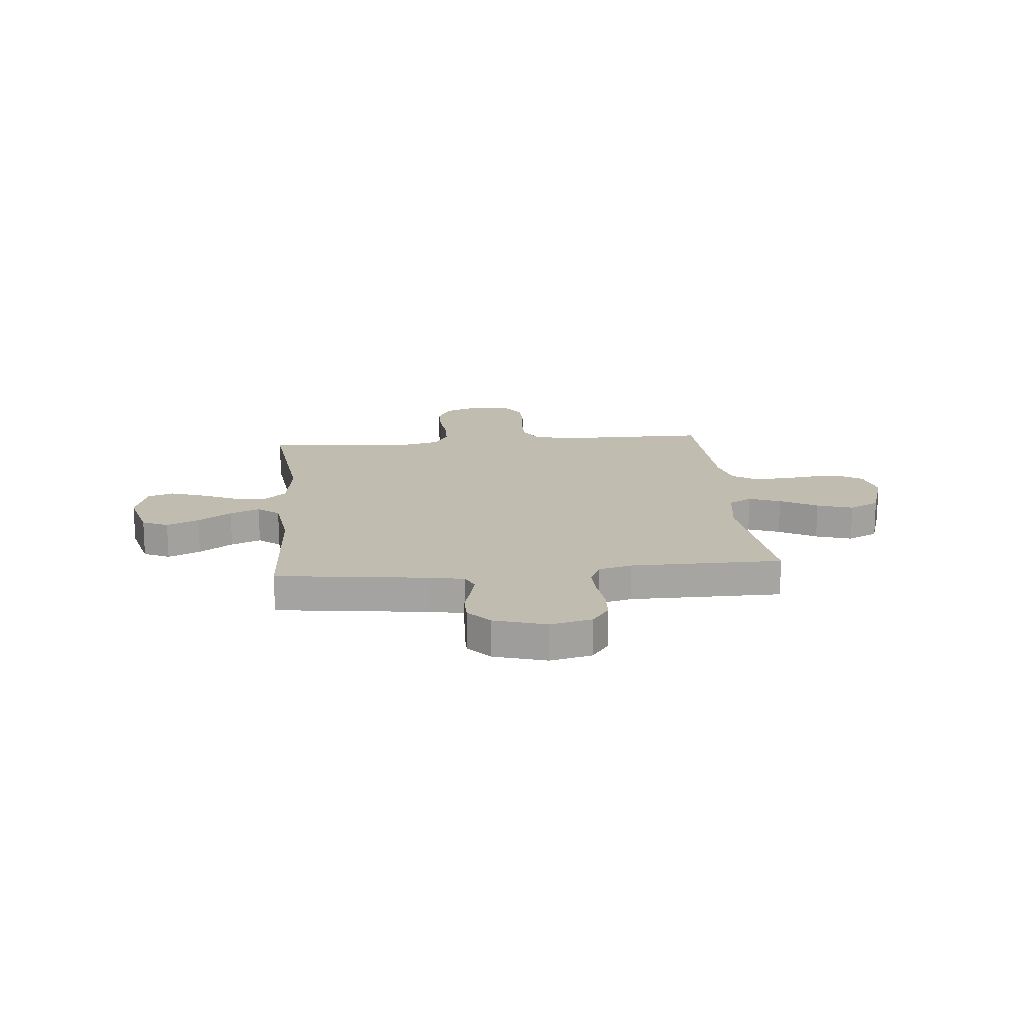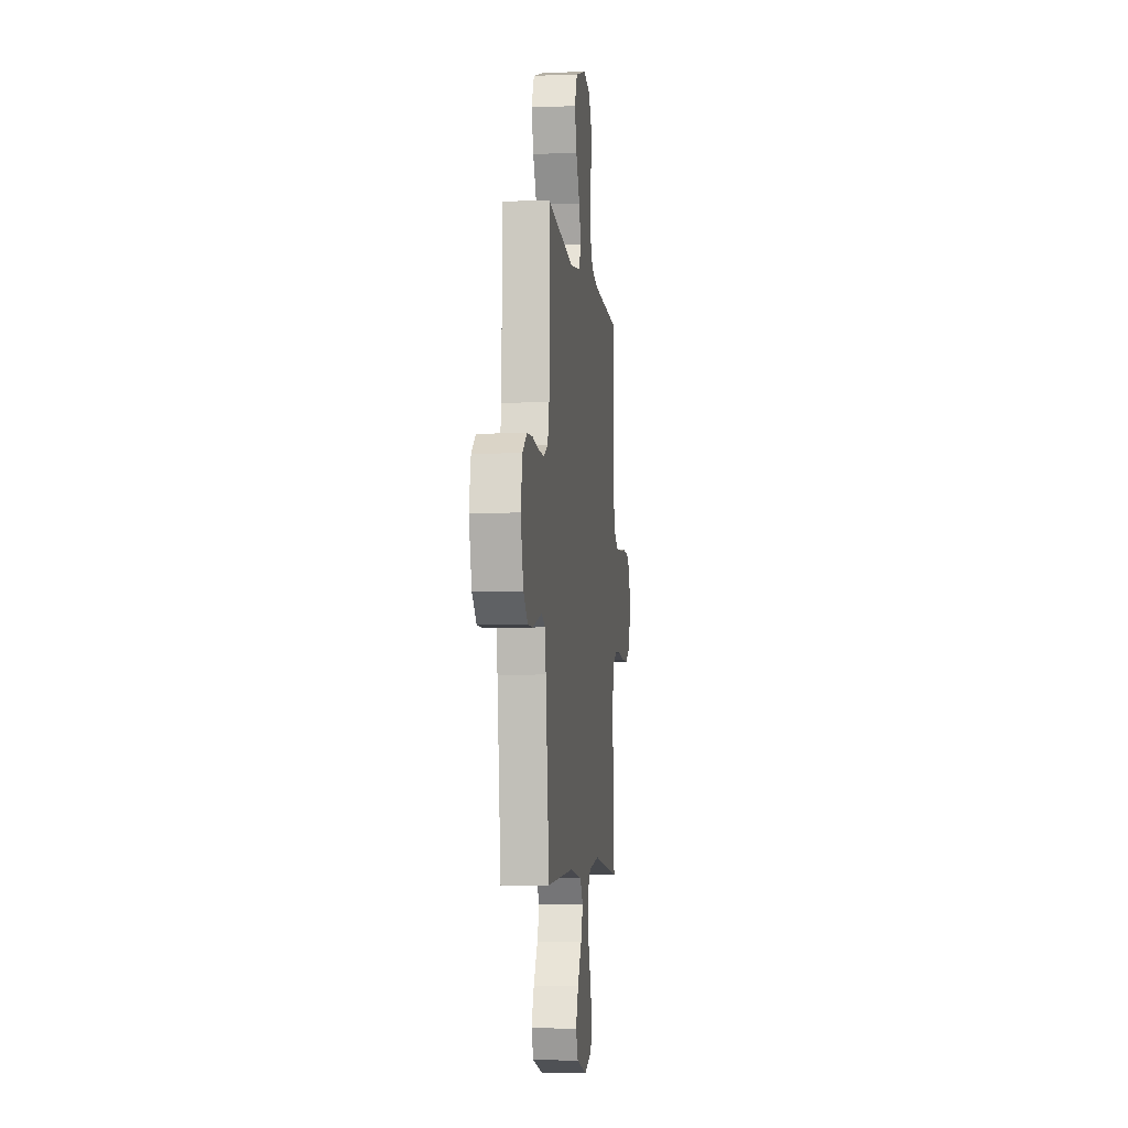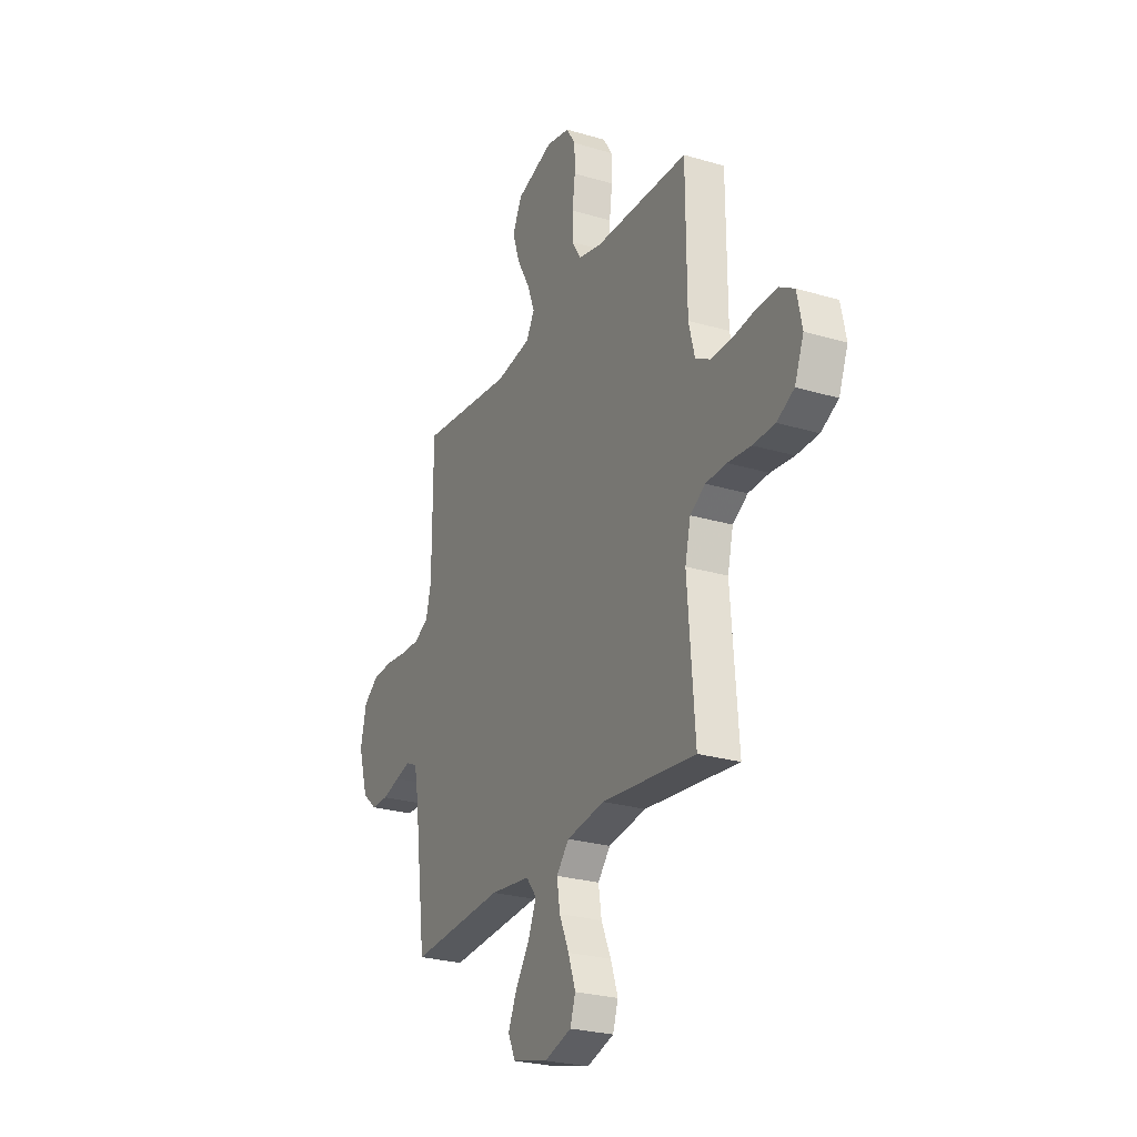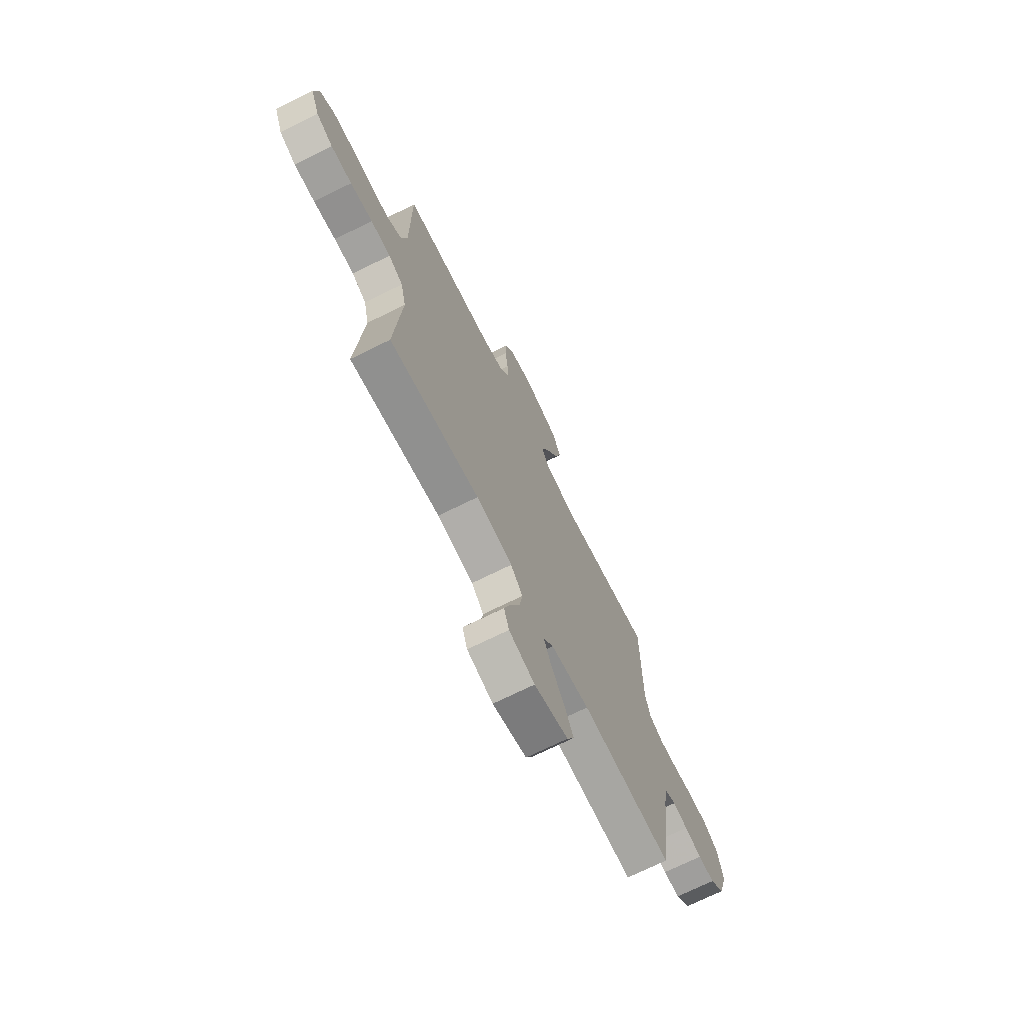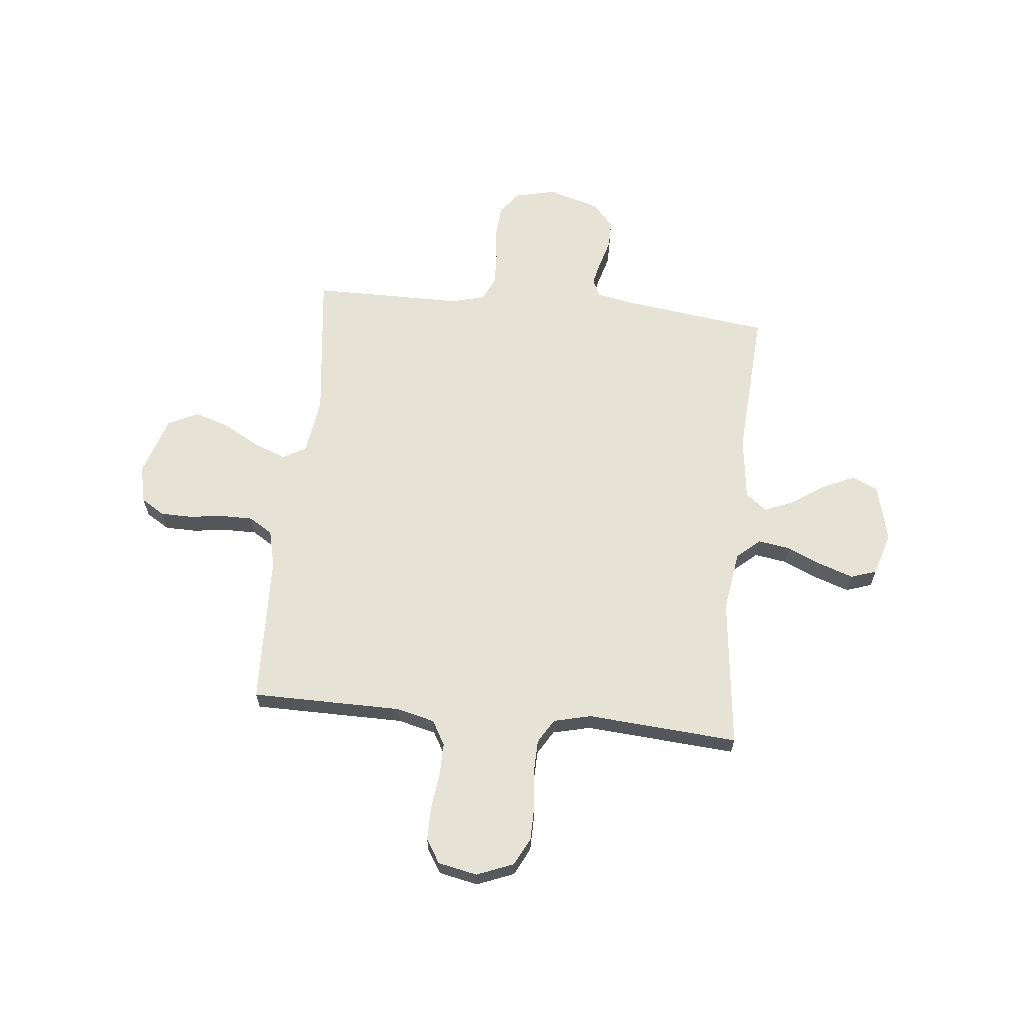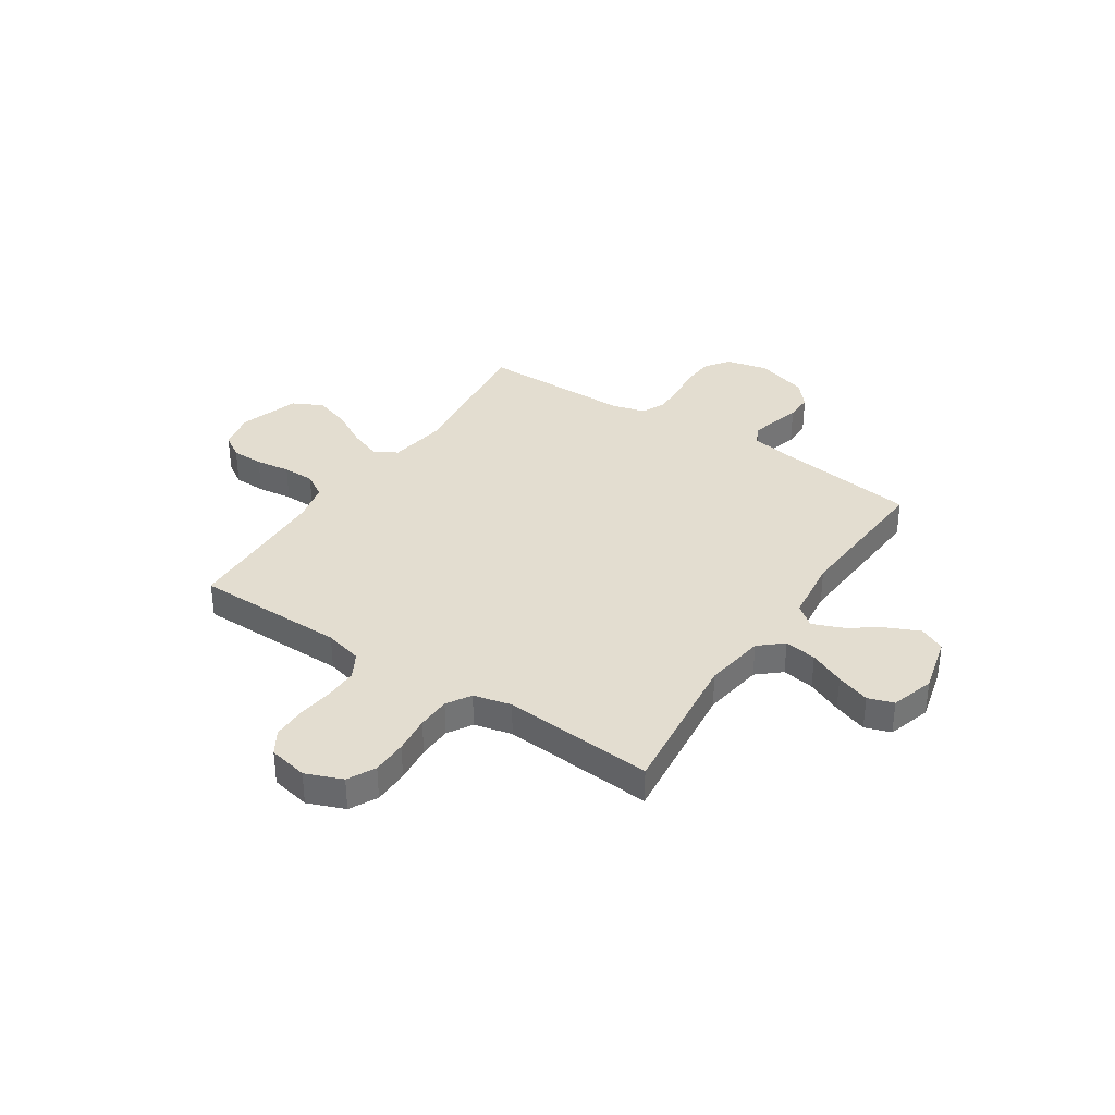
<metadata>
{"format":"obj","ext":"obj","renderer":"f3d","projection":"perspective","resolution":1024,"background":"white","views":[{"elev":16.6,"azim":-95.5,"up":"+Y"},{"elev":-5.6,"azim":-83.6,"up":"+Z"},{"elev":-26.0,"azim":64.8,"up":"+Z"},{"elev":-71.0,"azim":116.4,"up":"+Z"},{"elev":63.8,"azim":95.8,"up":"+Y"},{"elev":35.6,"azim":123.5,"up":"+Y"}]}
</metadata>
<code>
v 0.5 0.07 -0.5
v 0.2 0.07 -0.466
v 0.079 0.07 -0.484
v 0.039 0.07 -0.53
v 0.049 0.07 -0.594
v 0.08 0.07 -0.664
v 0.103 0.07 -0.731
v 0.086 0.07 -0.782
v 0 0.07 -0.808
v -0.113 0.07 -0.779
v -0.137 0.07 -0.728
v -0.108 0.07 -0.664
v -0.063 0.07 -0.598
v -0.039 0.07 -0.539
v -0.072 0.07 -0.497
v -0.2 0.07 -0.481
v -0.5 0.07 -0.5
v -0.539 0.07 -0.2
v -0.552 0.07 -0.133
v -0.588 0.07 -0.116
v -0.637 0.07 -0.128
v -0.693 0.07 -0.144
v -0.748 0.07 -0.144
v -0.795 0.07 -0.103
v -0.826 0.07 0
v -0.807 0.07 0.083
v -0.76 0.07 0.117
v -0.697 0.07 0.121
v -0.628 0.07 0.113
v -0.565 0.07 0.111
v -0.518 0.07 0.134
v -0.501 0.07 0.2
v -0.5 0.07 0.5
v -0.2 0.07 0.465
v -0.087 0.07 0.482
v -0.061 0.07 0.528
v -0.085 0.07 0.591
v -0.126 0.07 0.664
v -0.149 0.07 0.735
v -0.119 0.07 0.795
v 0 0.07 0.833
v 0.075 0.07 0.816
v 0.104 0.07 0.77
v 0.105 0.07 0.707
v 0.096 0.07 0.638
v 0.096 0.07 0.575
v 0.125 0.07 0.528
v 0.2 0.07 0.51
v 0.5 0.07 0.5
v 0.502 0.07 0.2
v 0.521 0.07 0.125
v 0.57 0.07 0.097
v 0.636 0.07 0.098
v 0.709 0.07 0.107
v 0.774 0.07 0.107
v 0.821 0.07 0.078
v 0.837 0.07 0
v 0.808 0.07 -0.073
v 0.753 0.07 -0.101
v 0.683 0.07 -0.102
v 0.609 0.07 -0.094
v 0.543 0.07 -0.096
v 0.495 0.07 -0.125
v 0.477 0.07 -0.2
v 0.5 0 -0.5
v 0.2 0 -0.466
v 0.079 0 -0.484
v 0.039 0 -0.53
v 0.049 0 -0.594
v 0.08 0 -0.664
v 0.103 0 -0.731
v 0.086 0 -0.782
v 0 0 -0.808
v -0.113 0 -0.779
v -0.137 0 -0.728
v -0.108 0 -0.664
v -0.063 0 -0.598
v -0.039 0 -0.539
v -0.072 0 -0.497
v -0.2 0 -0.481
v -0.5 0 -0.5
v -0.539 0 -0.2
v -0.552 0 -0.133
v -0.588 0 -0.116
v -0.637 0 -0.128
v -0.693 0 -0.144
v -0.748 0 -0.144
v -0.795 0 -0.103
v -0.826 0 0
v -0.807 0 0.083
v -0.76 0 0.117
v -0.697 0 0.121
v -0.628 0 0.113
v -0.565 0 0.111
v -0.518 0 0.134
v -0.501 0 0.2
v -0.5 0 0.5
v -0.2 0 0.465
v -0.087 0 0.482
v -0.061 0 0.528
v -0.085 0 0.591
v -0.126 0 0.664
v -0.149 0 0.735
v -0.119 0 0.795
v 0 0 0.833
v 0.075 0 0.816
v 0.104 0 0.77
v 0.105 0 0.707
v 0.096 0 0.638
v 0.096 0 0.575
v 0.125 0 0.528
v 0.2 0 0.51
v 0.5 0 0.5
v 0.502 0 0.2
v 0.521 0 0.125
v 0.57 0 0.097
v 0.636 0 0.098
v 0.709 0 0.107
v 0.774 0 0.107
v 0.821 0 0.078
v 0.837 0 0
v 0.808 0 -0.073
v 0.753 0 -0.101
v 0.683 0 -0.102
v 0.609 0 -0.094
v 0.543 0 -0.096
v 0.495 0 -0.125
v 0.477 0 -0.2
f 58 59 60 61
f 58 61 62
f 57 58 62
f 56 57 62
f 53 54 55 56
f 52 53 56 62
f 51 52 62 63
f 48 49 50
f 47 48 50 51
f 42 43 44 45
f 42 45 46
f 41 42 46
f 40 41 46
f 37 38 39 40
f 36 37 40 46
f 35 36 46 47
f 32 33 34
f 31 32 34 35
f 26 27 28 29
f 26 29 30
f 25 26 30
f 24 25 30
f 21 22 23 24
f 20 21 24 30
f 19 20 30 31
f 16 17 18
f 15 16 18 19
f 10 11 12 13
f 10 13 14
f 9 10 14
f 8 9 14
f 5 6 7 8
f 5 8 14
f 4 5 14 15
f 64 1 2
f 64 2 3
f 63 64 3
f 51 63 3
f 31 35 47 51
f 15 19 31 51
f 3 4 15 51
f 125 124 123 122
f 126 125 122
f 126 122 121
f 126 121 120
f 120 119 118 117
f 126 120 117 116
f 127 126 116 115
f 114 113 112
f 115 114 112 111
f 109 108 107 106
f 110 109 106
f 110 106 105
f 110 105 104
f 104 103 102 101
f 110 104 101 100
f 111 110 100 99
f 98 97 96
f 99 98 96 95
f 93 92 91 90
f 94 93 90
f 94 90 89
f 94 89 88
f 88 87 86 85
f 94 88 85 84
f 95 94 84 83
f 82 81 80
f 83 82 80 79
f 77 76 75 74
f 78 77 74
f 78 74 73
f 78 73 72
f 72 71 70 69
f 78 72 69
f 79 78 69 68
f 66 65 128
f 67 66 128
f 67 128 127
f 67 127 115
f 115 111 99 95
f 115 95 83 79
f 115 79 68 67
f 1 65 66 2
f 2 66 67 3
f 3 67 68 4
f 4 68 69 5
f 5 69 70 6
f 6 70 71 7
f 7 71 72 8
f 8 72 73 9
f 9 73 74 10
f 10 74 75 11
f 11 75 76 12
f 12 76 77 13
f 13 77 78 14
f 14 78 79 15
f 15 79 80 16
f 16 80 81 17
f 17 81 82 18
f 18 82 83 19
f 19 83 84 20
f 20 84 85 21
f 21 85 86 22
f 22 86 87 23
f 23 87 88 24
f 24 88 89 25
f 25 89 90 26
f 26 90 91 27
f 27 91 92 28
f 28 92 93 29
f 29 93 94 30
f 30 94 95 31
f 31 95 96 32
f 32 96 97 33
f 33 97 98 34
f 34 98 99 35
f 35 99 100 36
f 36 100 101 37
f 37 101 102 38
f 38 102 103 39
f 39 103 104 40
f 40 104 105 41
f 41 105 106 42
f 42 106 107 43
f 43 107 108 44
f 44 108 109 45
f 45 109 110 46
f 46 110 111 47
f 47 111 112 48
f 48 112 113 49
f 49 113 114 50
f 50 114 115 51
f 51 115 116 52
f 52 116 117 53
f 53 117 118 54
f 54 118 119 55
f 55 119 120 56
f 56 120 121 57
f 57 121 122 58
f 58 122 123 59
f 59 123 124 60
f 60 124 125 61
f 61 125 126 62
f 62 126 127 63
f 63 127 128 64
f 64 128 65 1

</code>
